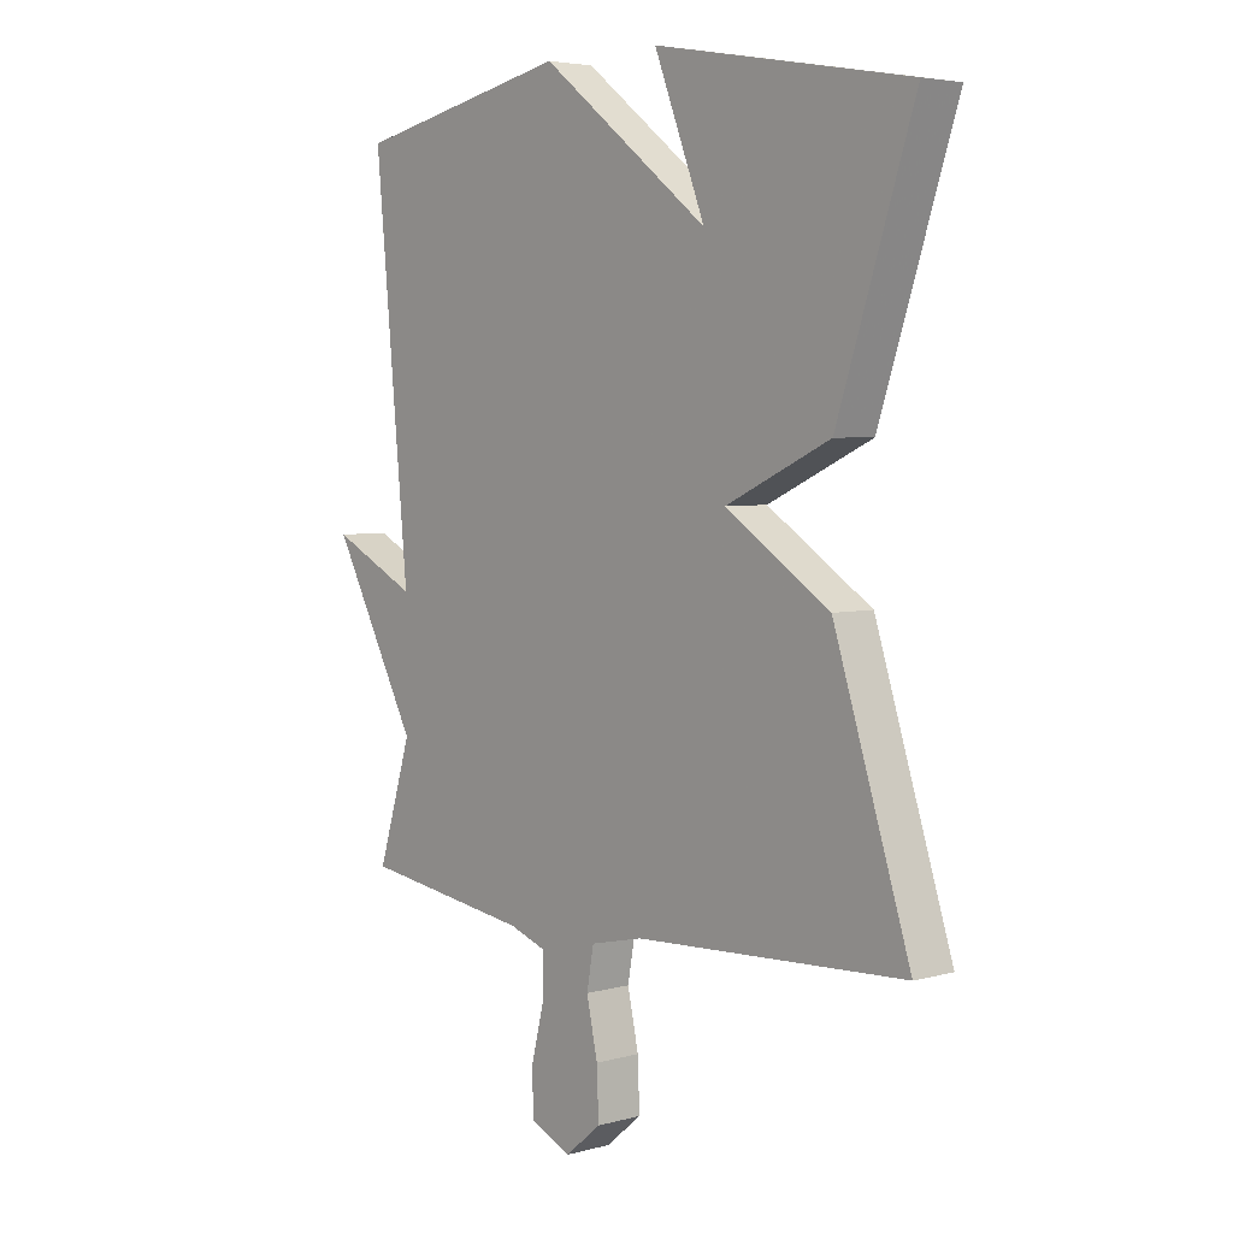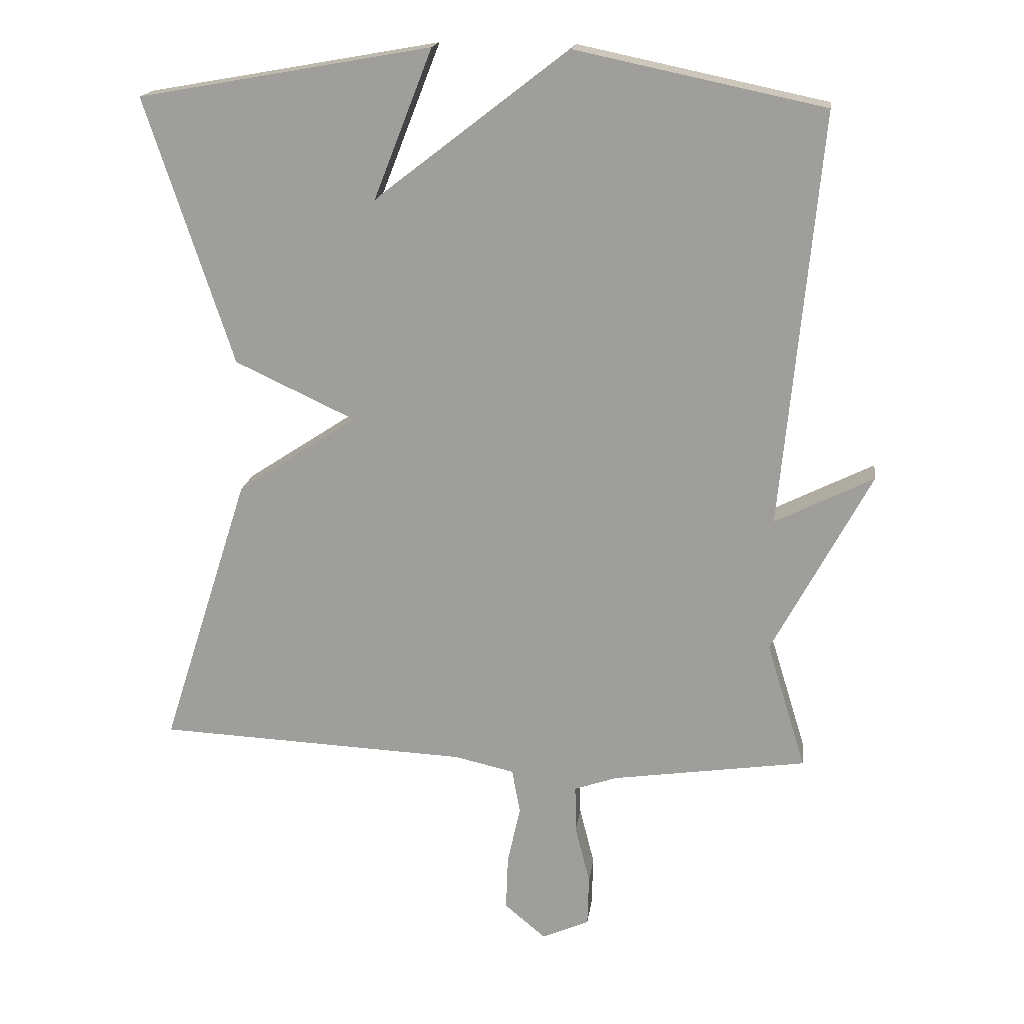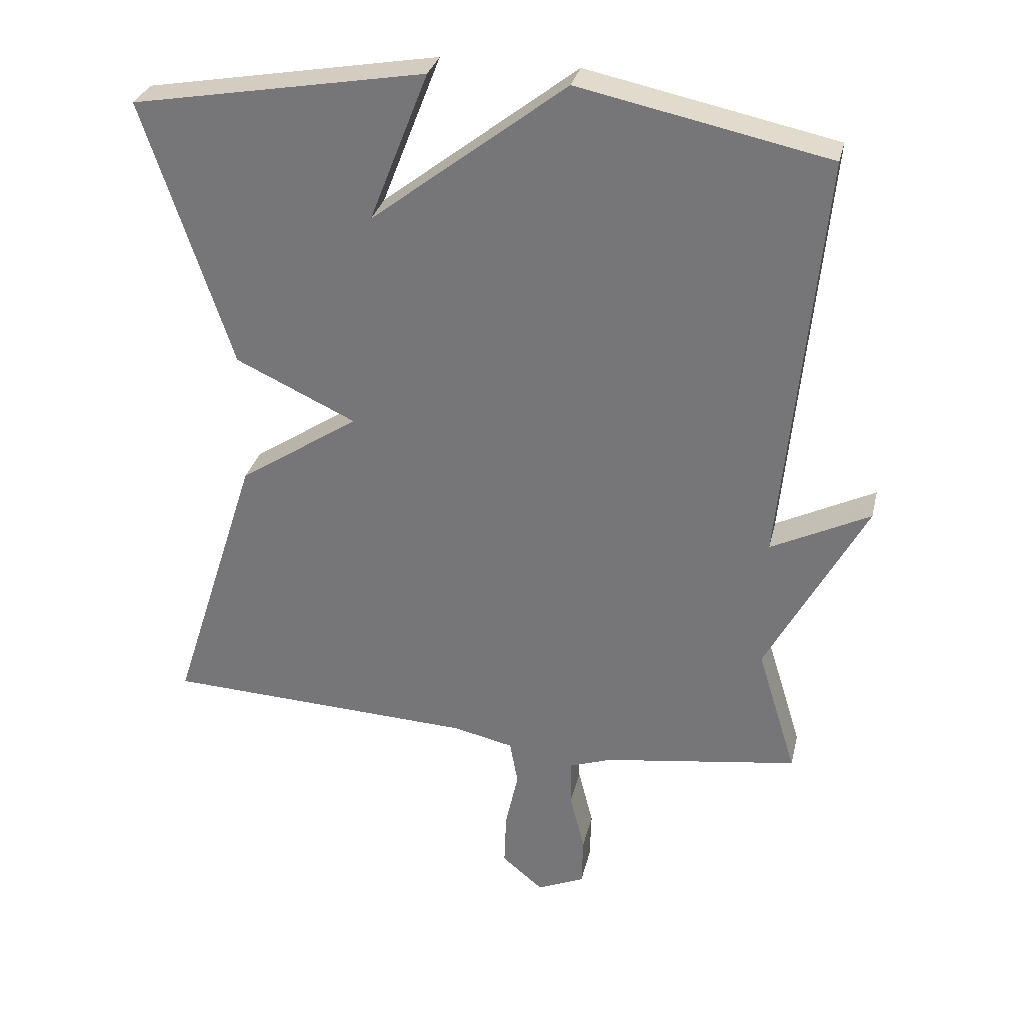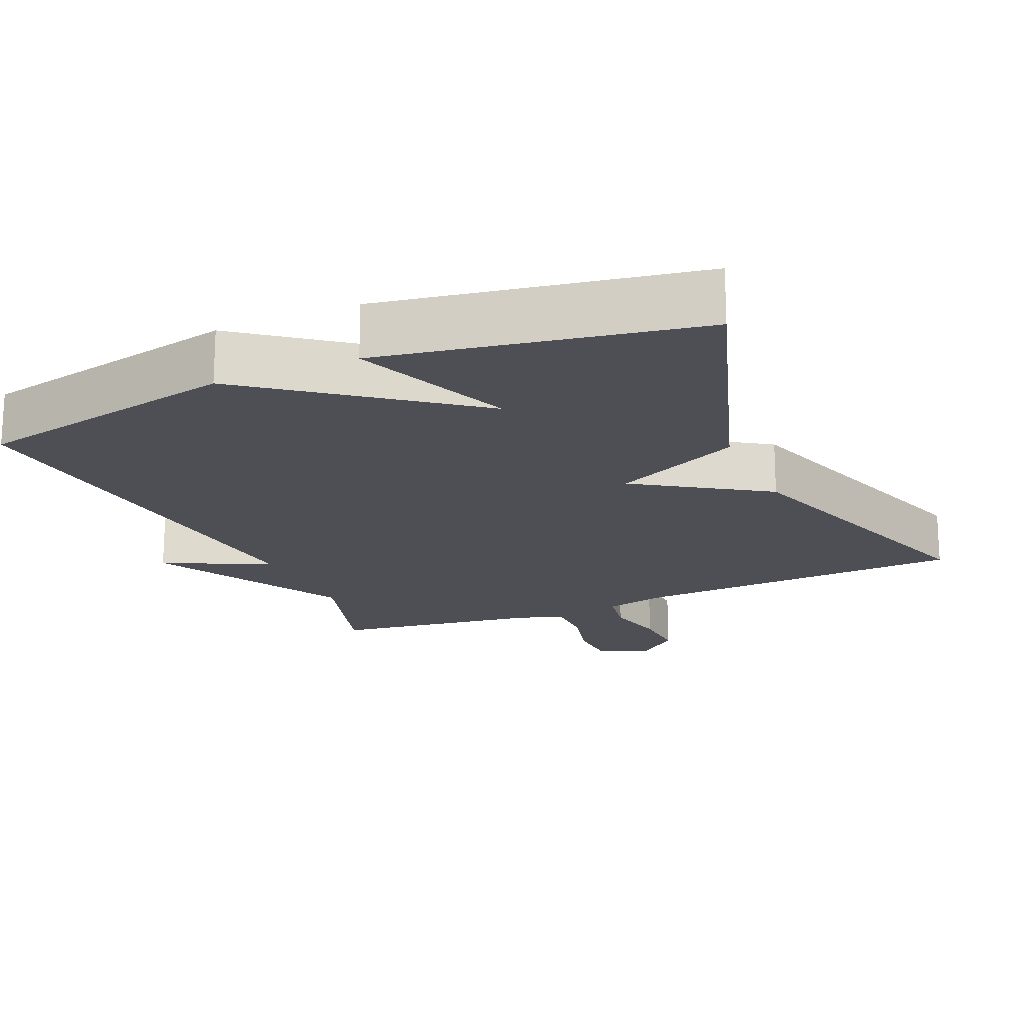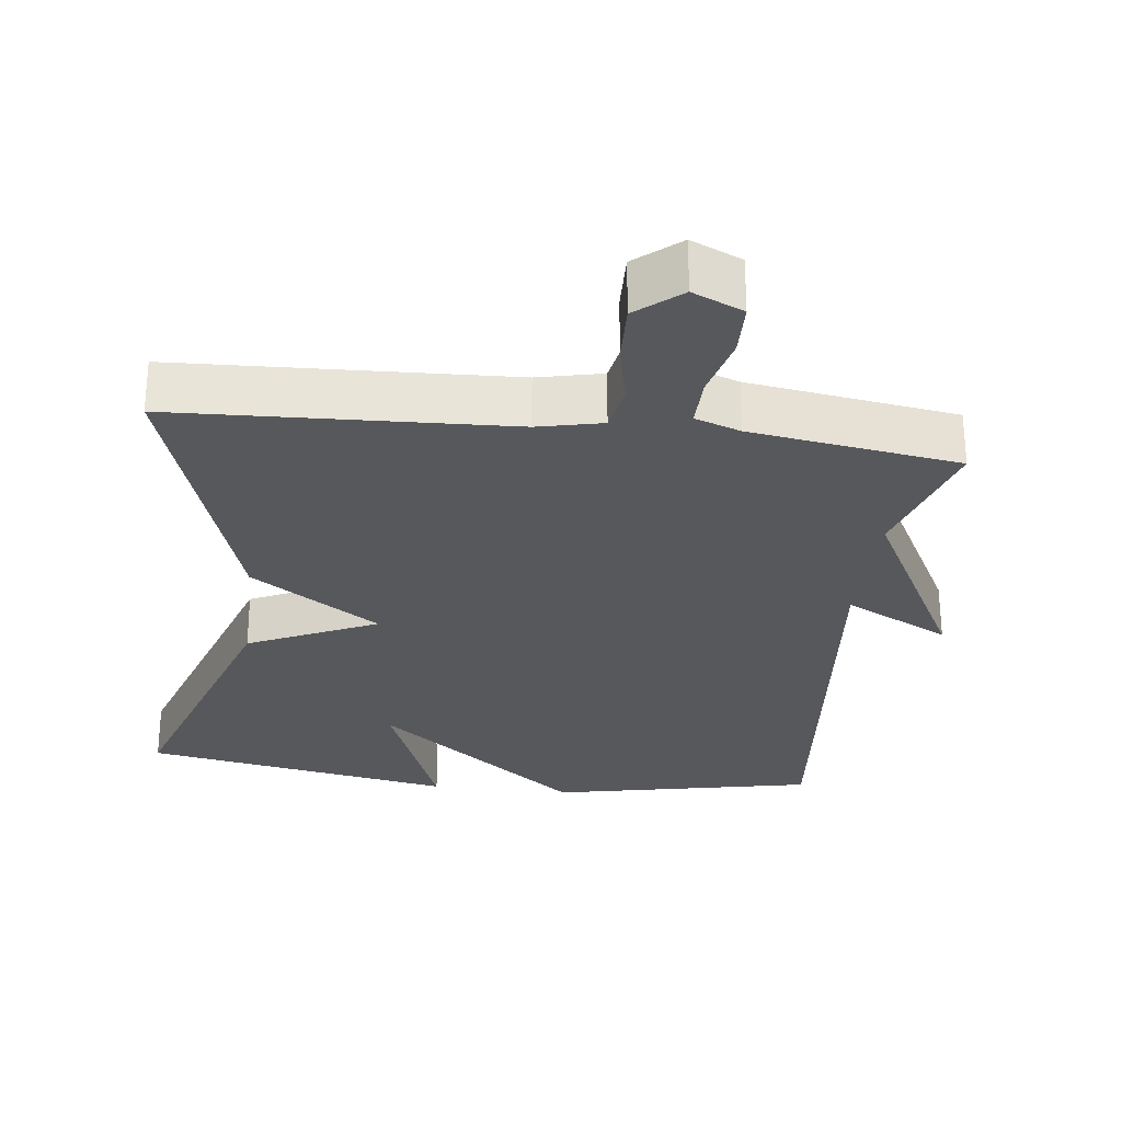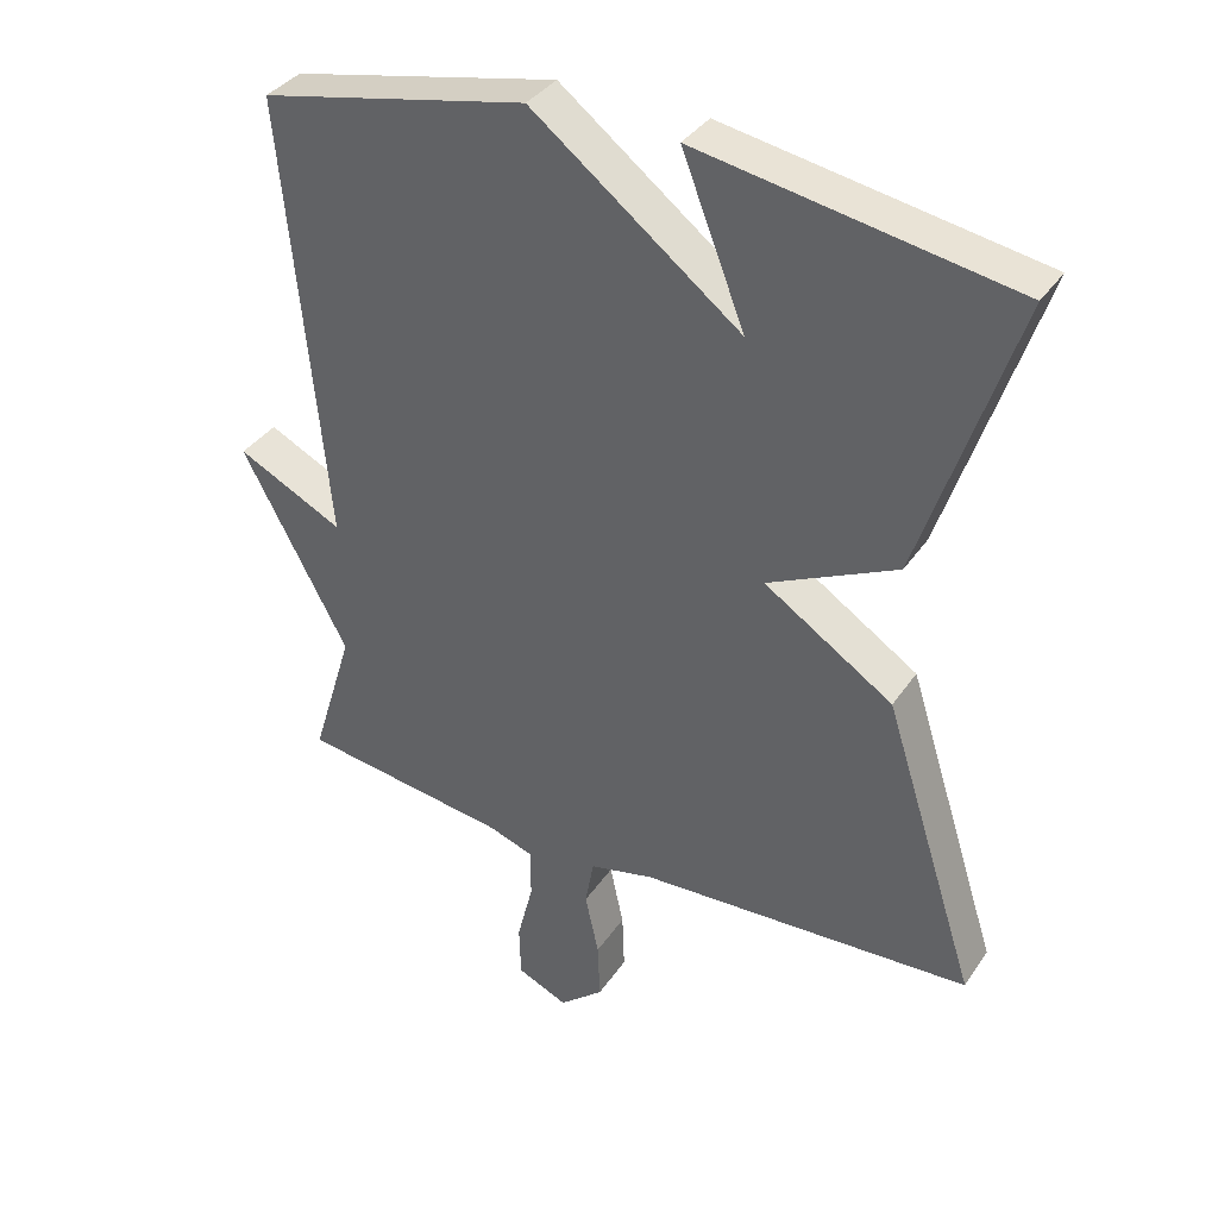
<metadata>
{"format":"obj","ext":"obj","renderer":"f3d","projection":"perspective","resolution":1024,"background":"white","views":[{"elev":4.5,"azim":48.8,"up":"+Z"},{"elev":17.6,"azim":-172.4,"up":"+Z"},{"elev":30.7,"azim":-167.1,"up":"+Z"},{"elev":-18.3,"azim":23.8,"up":"+Y"},{"elev":-28.3,"azim":173.0,"up":"+Y"},{"elev":36.3,"azim":29.8,"up":"+Z"}]}
</metadata>
<code>
v -0.5 0.07 -0.5
v -0.442 0.07 -0.312
v -0.588 0.07 -0.039
v -0.442 0.07 -0.112
v -0.5 0.07 0.5
v -0.133 0.07 0.577
v 0.154 0.07 0.355
v 0.067 0.07 0.577
v 0.5 0.07 0.5
v 0.37 0.07 0.106
v 0.192 0.07 0.023
v 0.37 0.07 -0.094
v 0.5 0.07 -0.5
v 0.04 0.07 -0.521
v -0.049 0.07 -0.541
v -0.061 0.07 -0.607
v -0.042 0.07 -0.694
v -0.039 0.07 -0.775
v -0.1 0.07 -0.826
v -0.17 0.07 -0.795
v -0.172 0.07 -0.721
v -0.15 0.07 -0.634
v -0.149 0.07 -0.564
v -0.212 0.07 -0.542
v -0.5 0 -0.5
v -0.442 0 -0.312
v -0.588 0 -0.039
v -0.442 0 -0.112
v -0.5 0 0.5
v -0.133 0 0.577
v 0.154 0 0.355
v 0.067 0 0.577
v 0.5 0 0.5
v 0.37 0 0.106
v 0.192 0 0.023
v 0.37 0 -0.094
v 0.5 0 -0.5
v 0.04 0 -0.521
v -0.049 0 -0.541
v -0.061 0 -0.607
v -0.042 0 -0.694
v -0.039 0 -0.775
v -0.1 0 -0.826
v -0.17 0 -0.795
v -0.172 0 -0.721
v -0.15 0 -0.634
v -0.149 0 -0.564
v -0.212 0 -0.542
f 20 21 22
f 19 20 22
f 18 19 22
f 17 18 22
f 16 17 22
f 15 16 22 23
f 11 12 13 14
f 11 14 15
f 9 10 11
f 7 8 9
f 7 9 11
f 15 23 24
f 11 15 24
f 7 11 24
f 6 7 24
f 5 6 24
f 4 5 24
f 24 1 2
f 2 3 4 24
f 46 45 44
f 46 44 43
f 46 43 42
f 46 42 41
f 46 41 40
f 47 46 40 39
f 38 37 36 35
f 39 38 35
f 35 34 33
f 33 32 31
f 35 33 31
f 48 47 39
f 48 39 35
f 48 35 31
f 48 31 30
f 48 30 29
f 48 29 28
f 26 25 48
f 48 28 27 26
f 1 25 26 2
f 2 26 27 3
f 3 27 28 4
f 4 28 29 5
f 5 29 30 6
f 6 30 31 7
f 7 31 32 8
f 8 32 33 9
f 9 33 34 10
f 10 34 35 11
f 11 35 36 12
f 12 36 37 13
f 13 37 38 14
f 14 38 39 15
f 15 39 40 16
f 16 40 41 17
f 17 41 42 18
f 18 42 43 19
f 19 43 44 20
f 20 44 45 21
f 21 45 46 22
f 22 46 47 23
f 23 47 48 24
f 24 48 25 1

</code>
